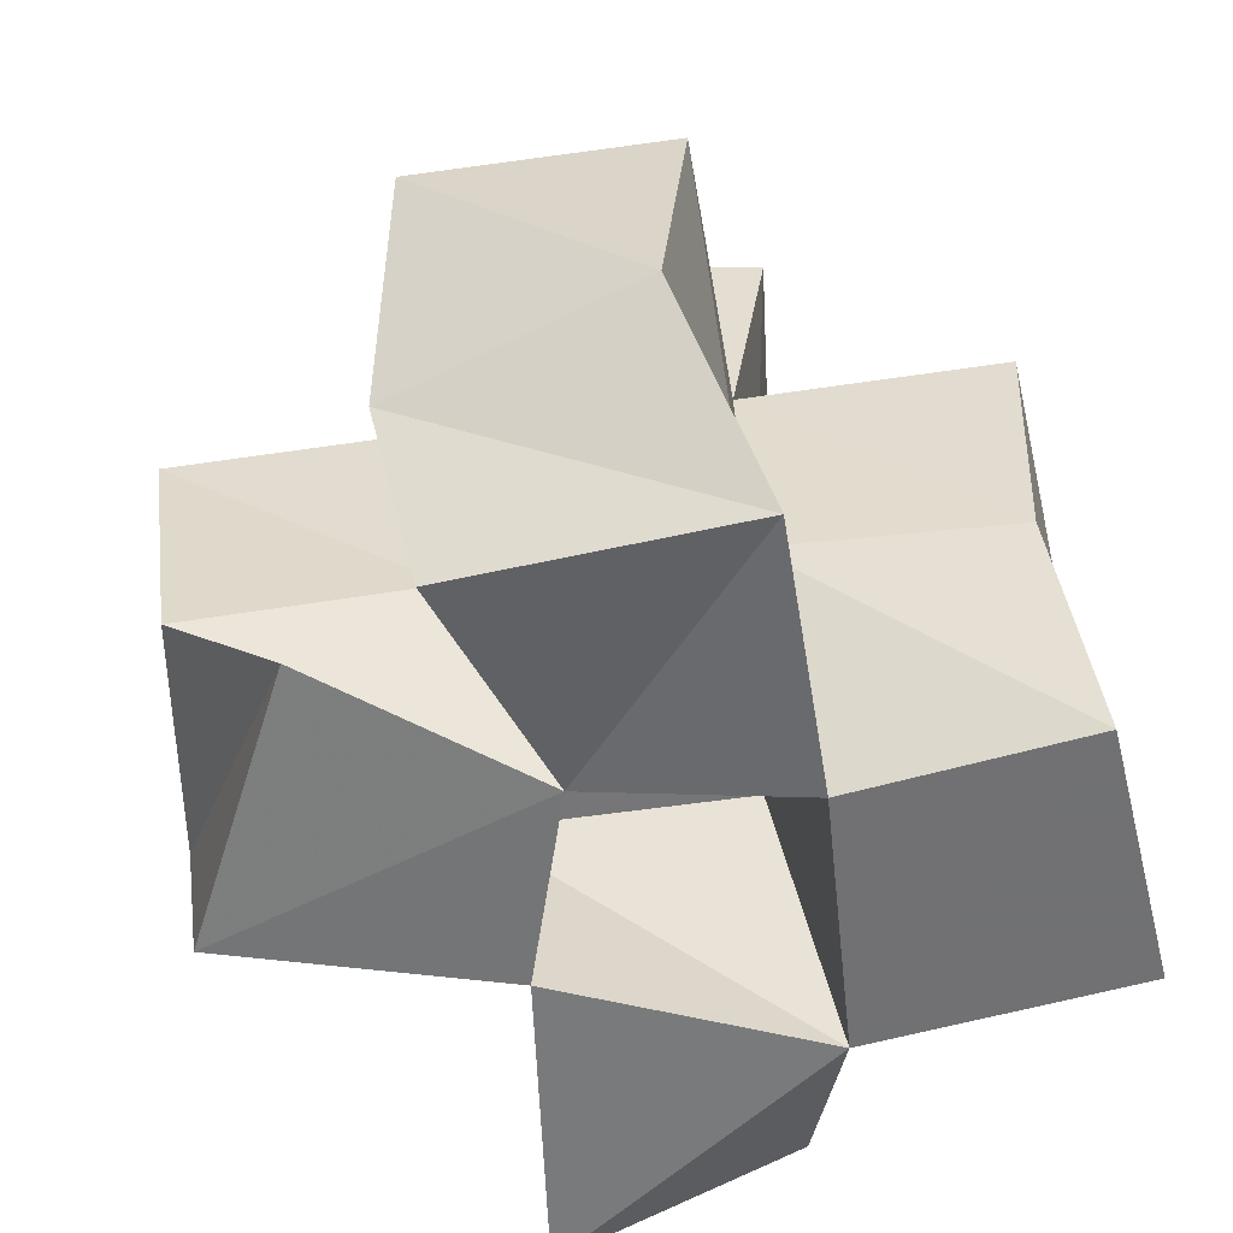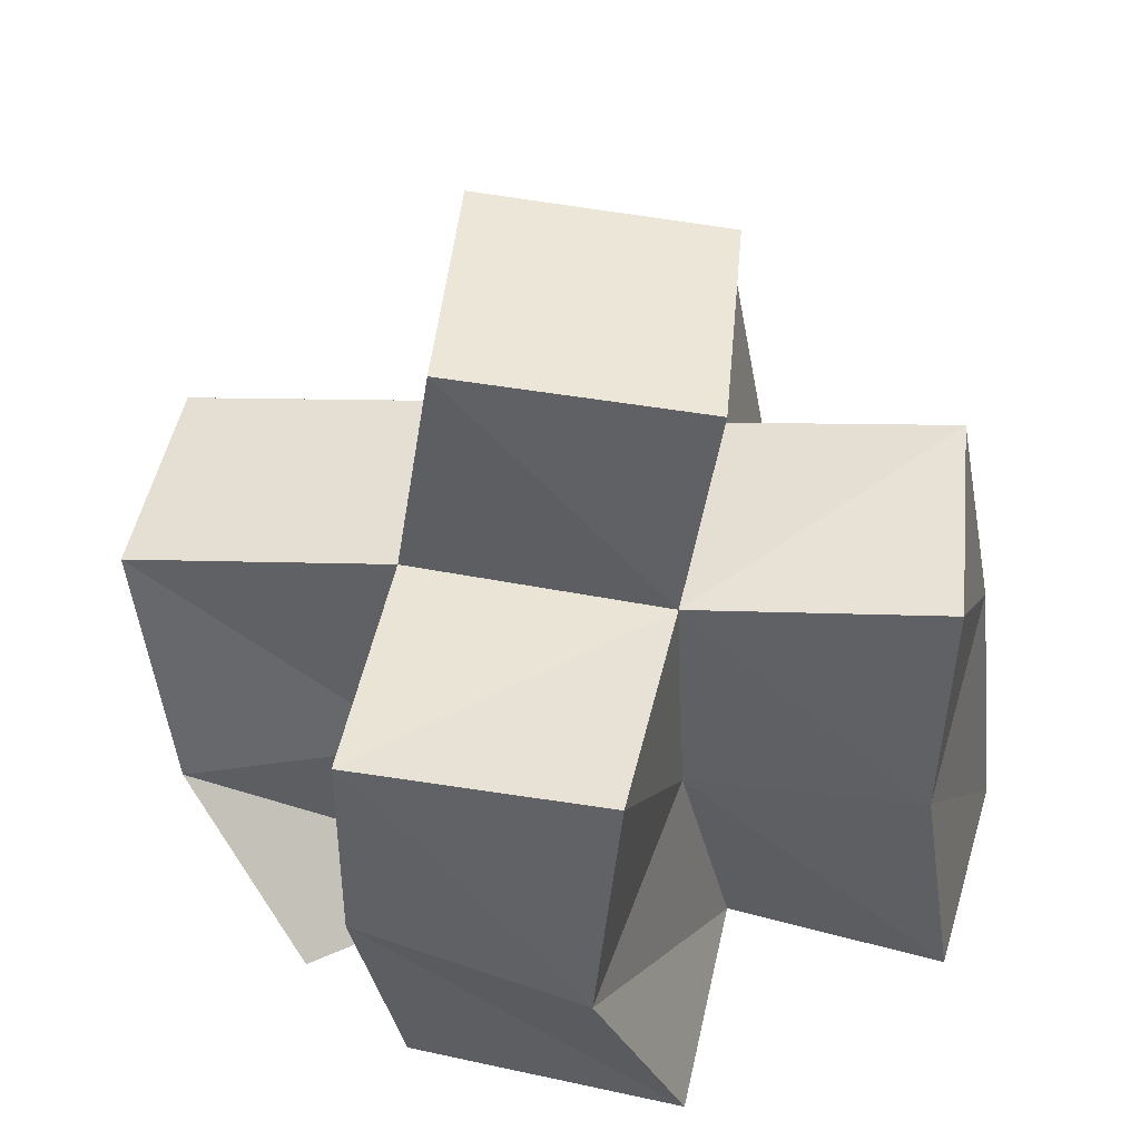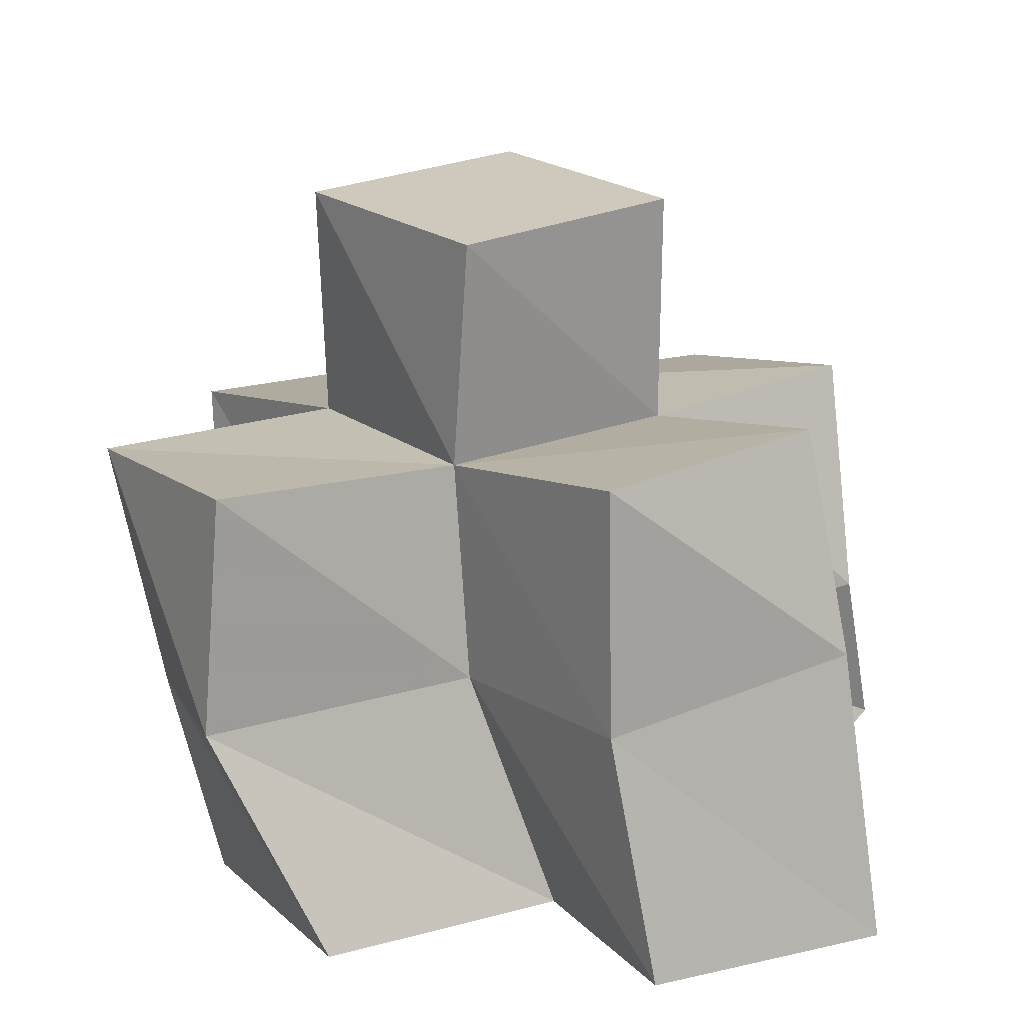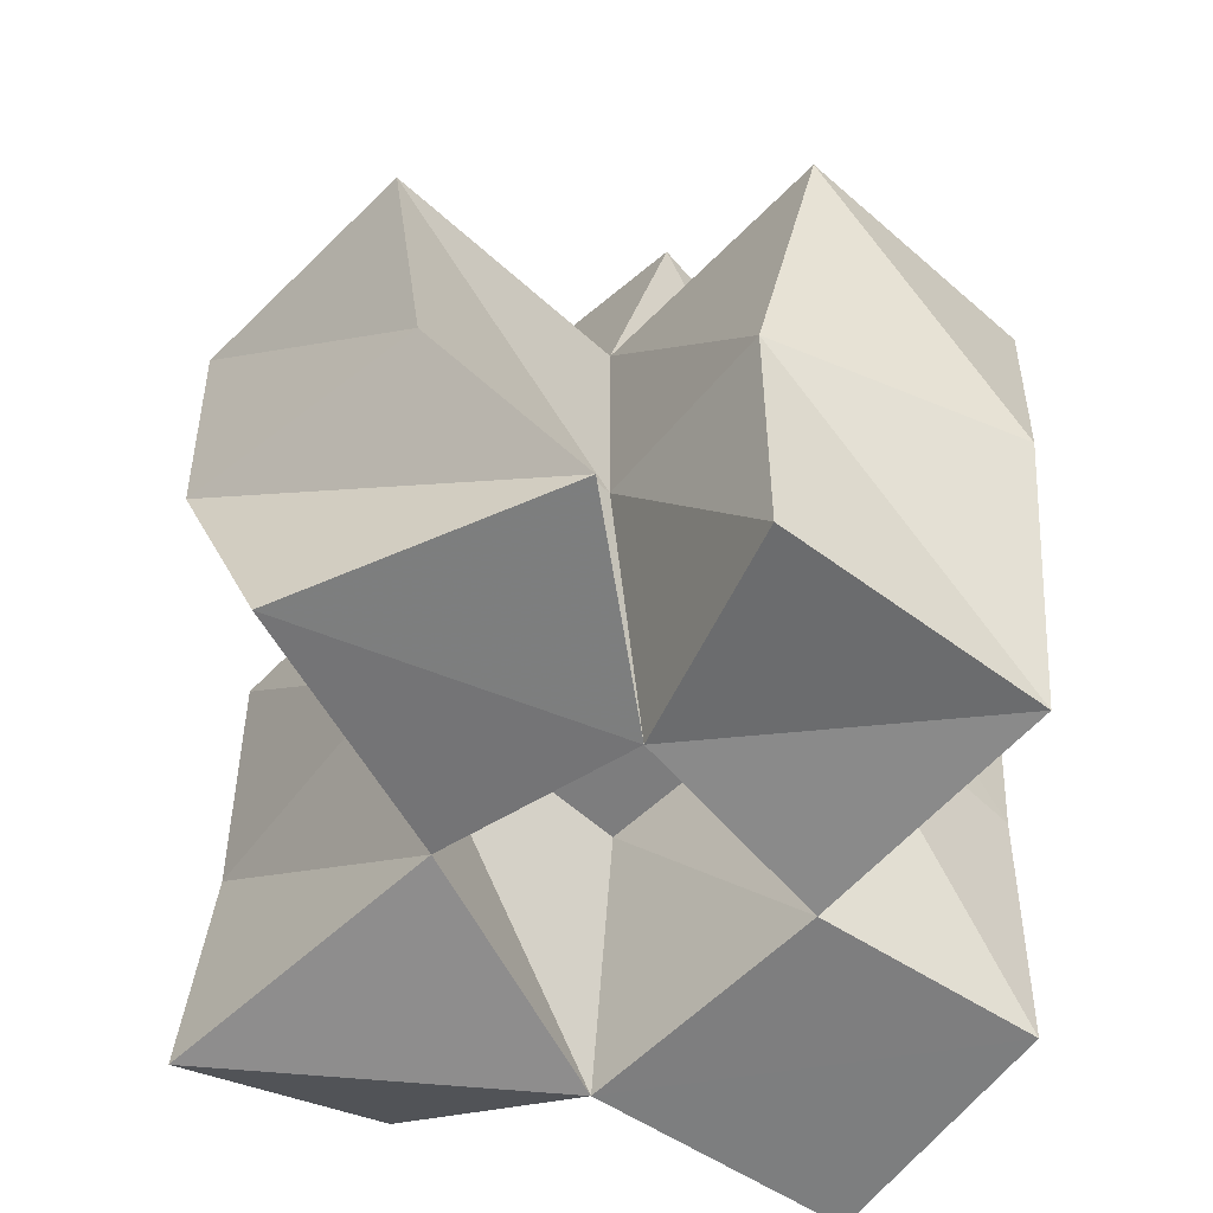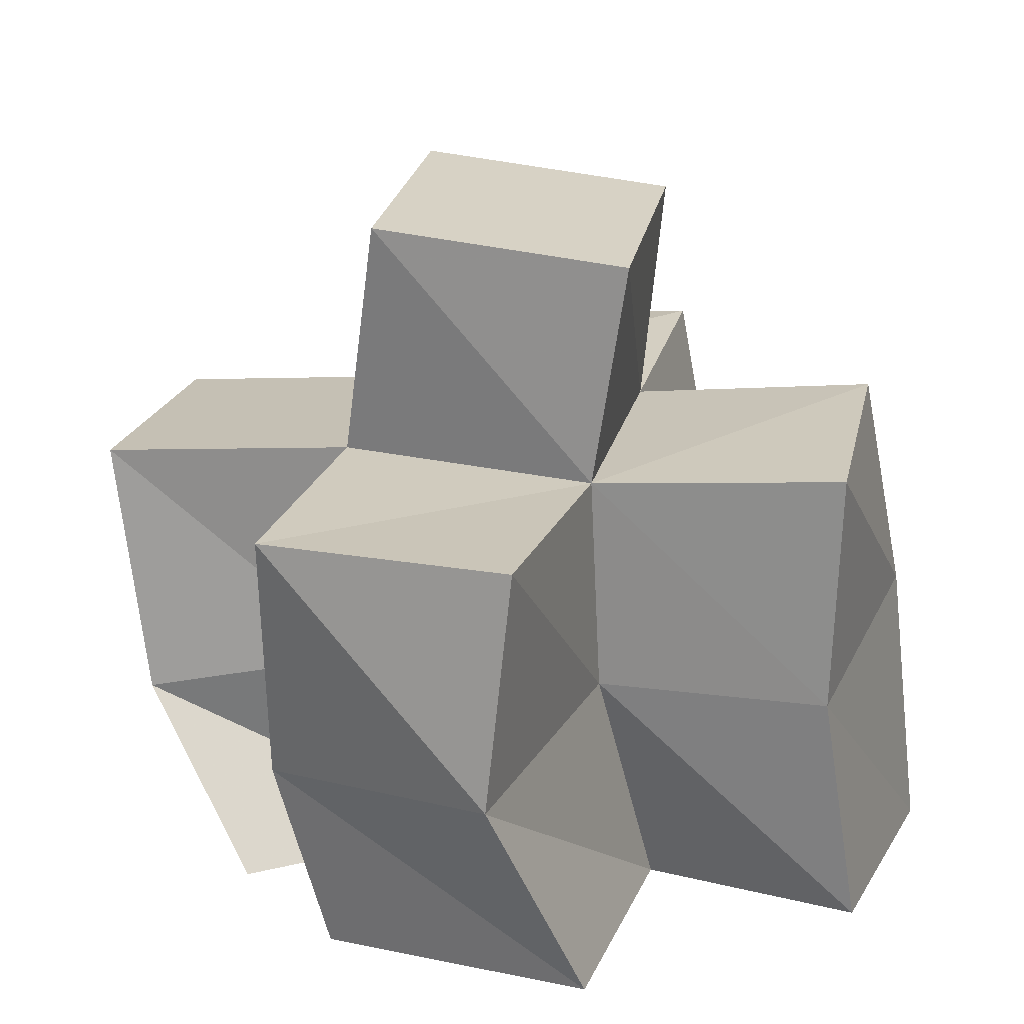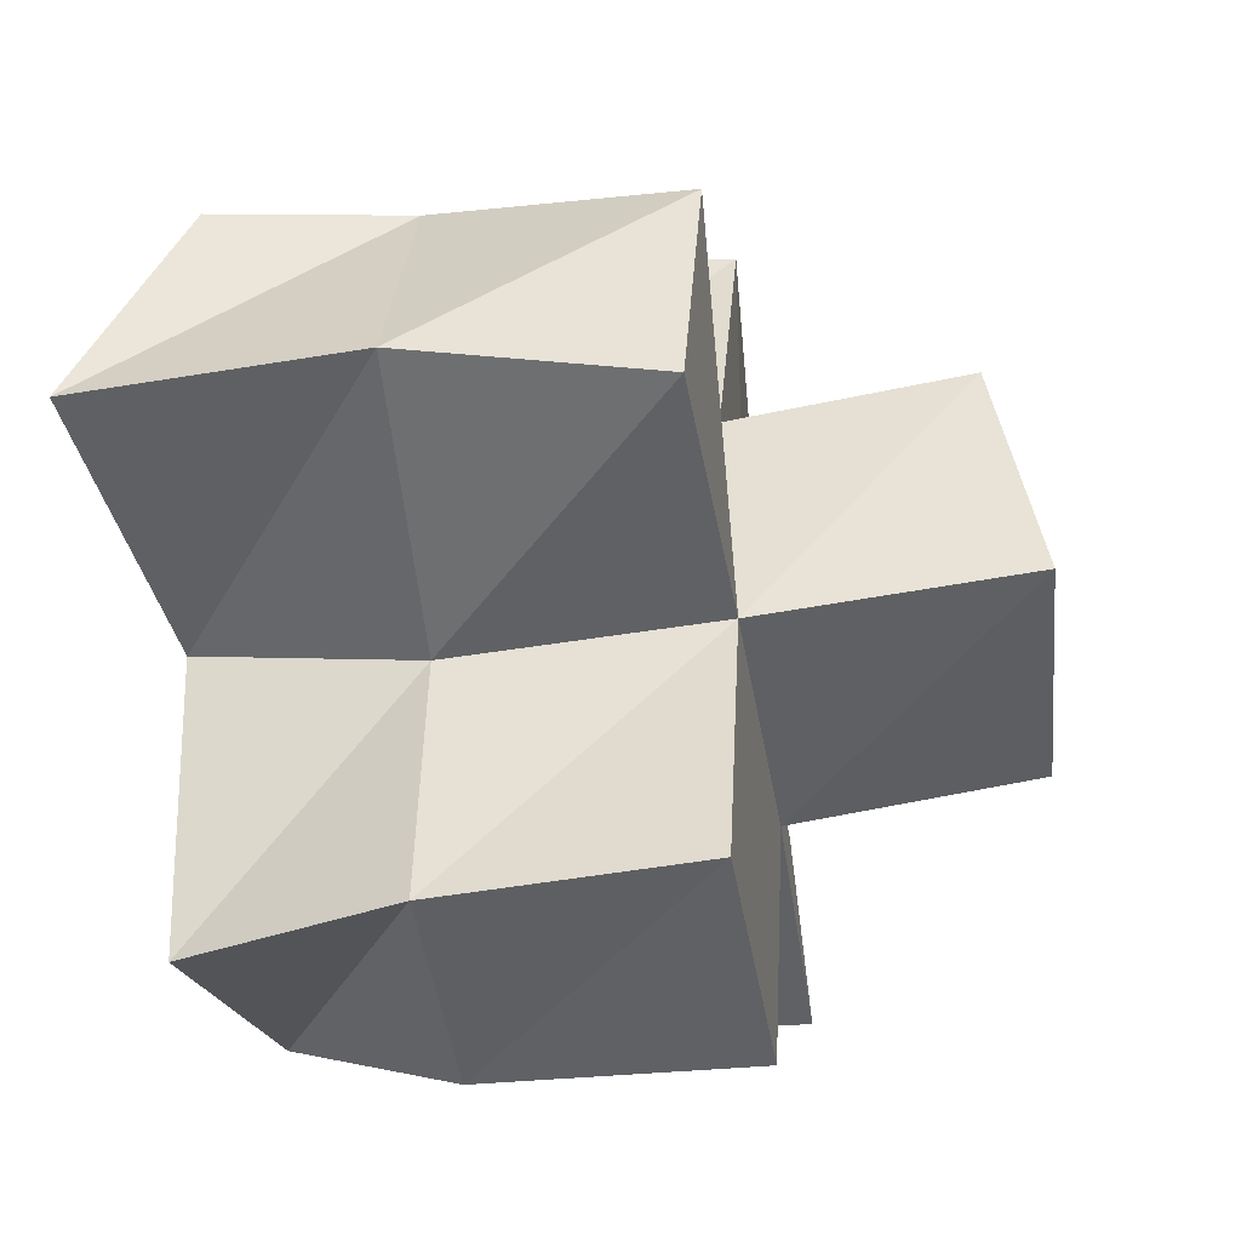
<metadata>
{"format":"obj","ext":"obj","renderer":"f3d","projection":"perspective","resolution":1024,"background":"white","views":[{"elev":-55.3,"azim":-72.7,"up":"+Y"},{"elev":39.4,"azim":-70.7,"up":"+Y"},{"elev":13.9,"azim":-24.2,"up":"+Y"},{"elev":-59.3,"azim":-123.3,"up":"+Y"},{"elev":19.6,"azim":-64.7,"up":"+Y"},{"elev":-58.5,"azim":101.3,"up":"+Z"}]}
</metadata>
<code>
v -0.2537 0.1001 0.1812
v -0.2628 0.1406 0.1743
v -0.2071 0.1055 0.189
v -0.222 0.1493 0.1728
v -0.2499 0.1001 0.2361
v -0.27 0.1448 0.2243
v -0.1978 0.1001 0.2288
v -0.2141 0.149 0.2231
v -0.2439 0.1045 0.1558
v -0.2348 0.1391 0.1281
v -0.1978 0.1 0.1238
v -0.1859 0.1425 0.1131
v -0.1712 0.1044 0.1717
v -0.1735 0.1462 0.161
v -0.1465 0.1 0.2186
v -0.1647 0.1478 0.2111
v -0.1975 0.1 0.2739
v -0.2051 0.149 0.2689
v -0.1461 0.1 0.271
v -0.1527 0.1583 0.2666
v -0.1129 0.1008 0.1563
v -0.1155 0.1513 0.1586
v -0.1066 0.121 0.2018
v -0.1181 0.1548 0.2117
v -0.2753 0.1931 0.1799
v -0.2244 0.1956 0.1713
v -0.2679 0.1925 0.2289
v -0.2168 0.1929 0.222
v -0.2346 0.191 0.1206
v -0.1859 0.192 0.111
v -0.1759 0.1965 0.1619
v -0.1662 0.1966 0.2114
v -0.207 0.1973 0.2713
v -0.1585 0.2025 0.2599
v -0.126 0.1969 0.1529
v -0.1185 0.2021 0.2023
v -0.2299 0.2431 0.1808
v -0.1809 0.2482 0.1689
v -0.217 0.2375 0.2295
v -0.1685 0.2426 0.2173
f 1 2 4
f 3 1 4
f 2 6 8
f 4 2 8
f 6 5 7
f 8 6 7
f 5 1 3
f 7 5 3
f 8 7 3
f 4 8 3
f 2 1 5
f 6 2 5
f 9 10 12
f 11 9 12
f 10 4 14
f 12 10 14
f 4 3 13
f 14 4 13
f 3 9 11
f 13 3 11
f 14 13 11
f 12 14 11
f 10 9 3
f 4 10 3
f 7 8 16
f 15 7 16
f 8 18 20
f 16 8 20
f 18 17 19
f 20 18 19
f 17 7 15
f 19 17 15
f 20 19 15
f 16 20 15
f 8 7 17
f 18 8 17
f 13 14 22
f 21 13 22
f 14 16 24
f 22 14 24
f 16 15 23
f 24 16 23
f 15 13 21
f 23 15 21
f 24 23 21
f 22 24 21
f 14 13 15
f 16 14 15
f 2 25 26
f 4 2 26
f 25 27 28
f 26 25 28
f 27 6 8
f 28 27 8
f 6 2 4
f 8 6 4
f 28 8 4
f 26 28 4
f 25 2 6
f 27 25 6
f 10 29 30
f 12 10 30
f 29 26 31
f 30 29 31
f 26 4 14
f 31 26 14
f 4 10 12
f 14 4 12
f 31 14 12
f 30 31 12
f 29 10 4
f 26 29 4
f 8 28 32
f 16 8 32
f 28 33 34
f 32 28 34
f 33 18 20
f 34 33 20
f 18 8 16
f 20 18 16
f 34 20 16
f 32 34 16
f 28 8 18
f 33 28 18
f 14 31 35
f 22 14 35
f 31 32 36
f 35 31 36
f 32 16 24
f 36 32 24
f 16 14 22
f 24 16 22
f 36 24 22
f 35 36 22
f 31 14 16
f 32 31 16
f 4 26 31
f 14 4 31
f 26 28 32
f 31 26 32
f 28 8 16
f 32 28 16
f 8 4 14
f 16 8 14
f 32 16 14
f 31 32 14
f 26 4 8
f 28 26 8
f 26 37 38
f 31 26 38
f 37 39 40
f 38 37 40
f 39 28 32
f 40 39 32
f 28 26 31
f 32 28 31
f 40 32 31
f 38 40 31
f 37 26 28
f 39 37 28

</code>
